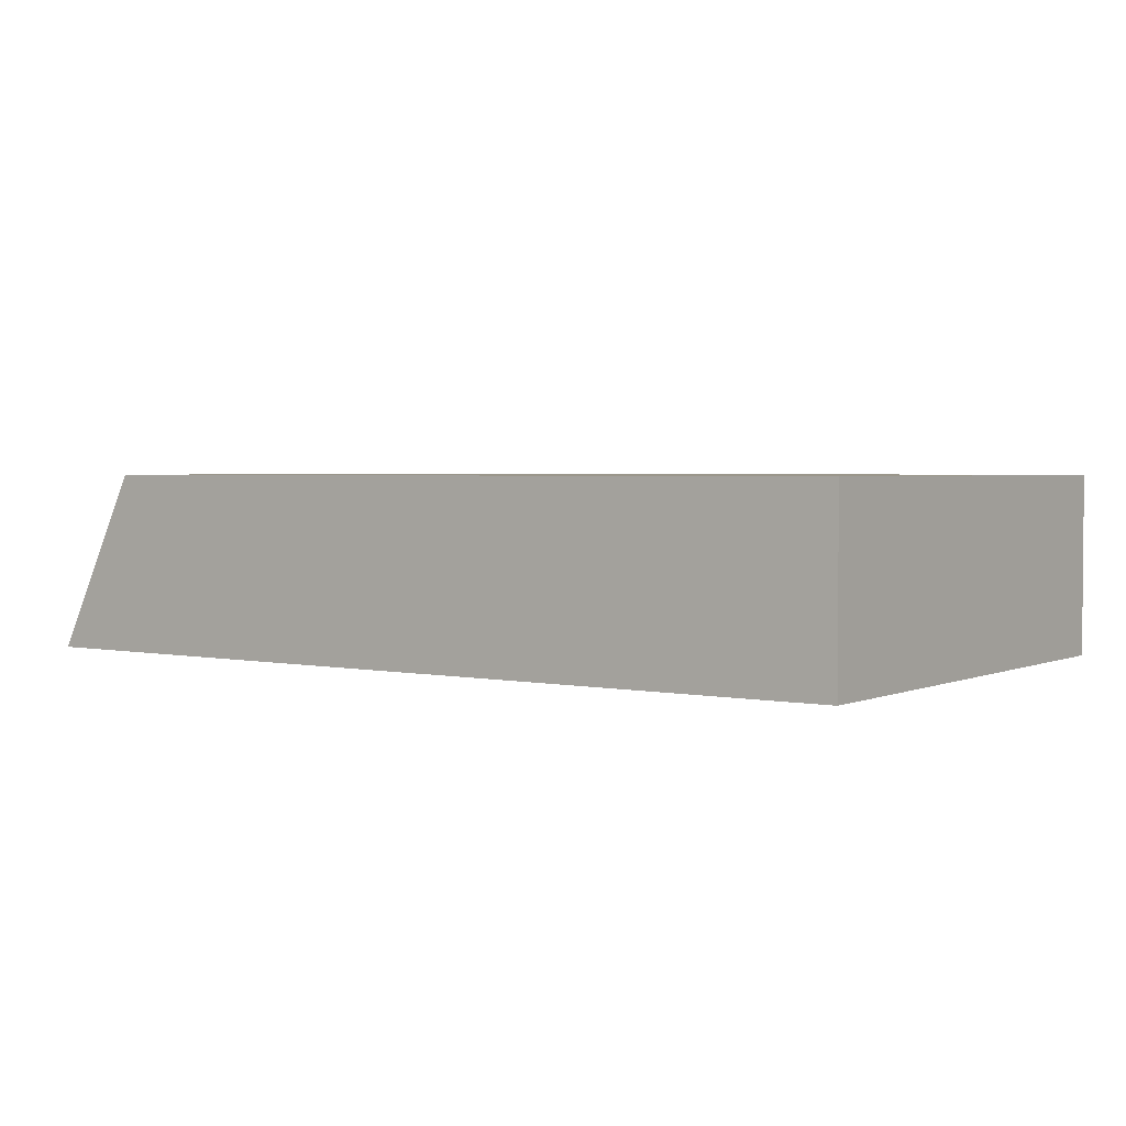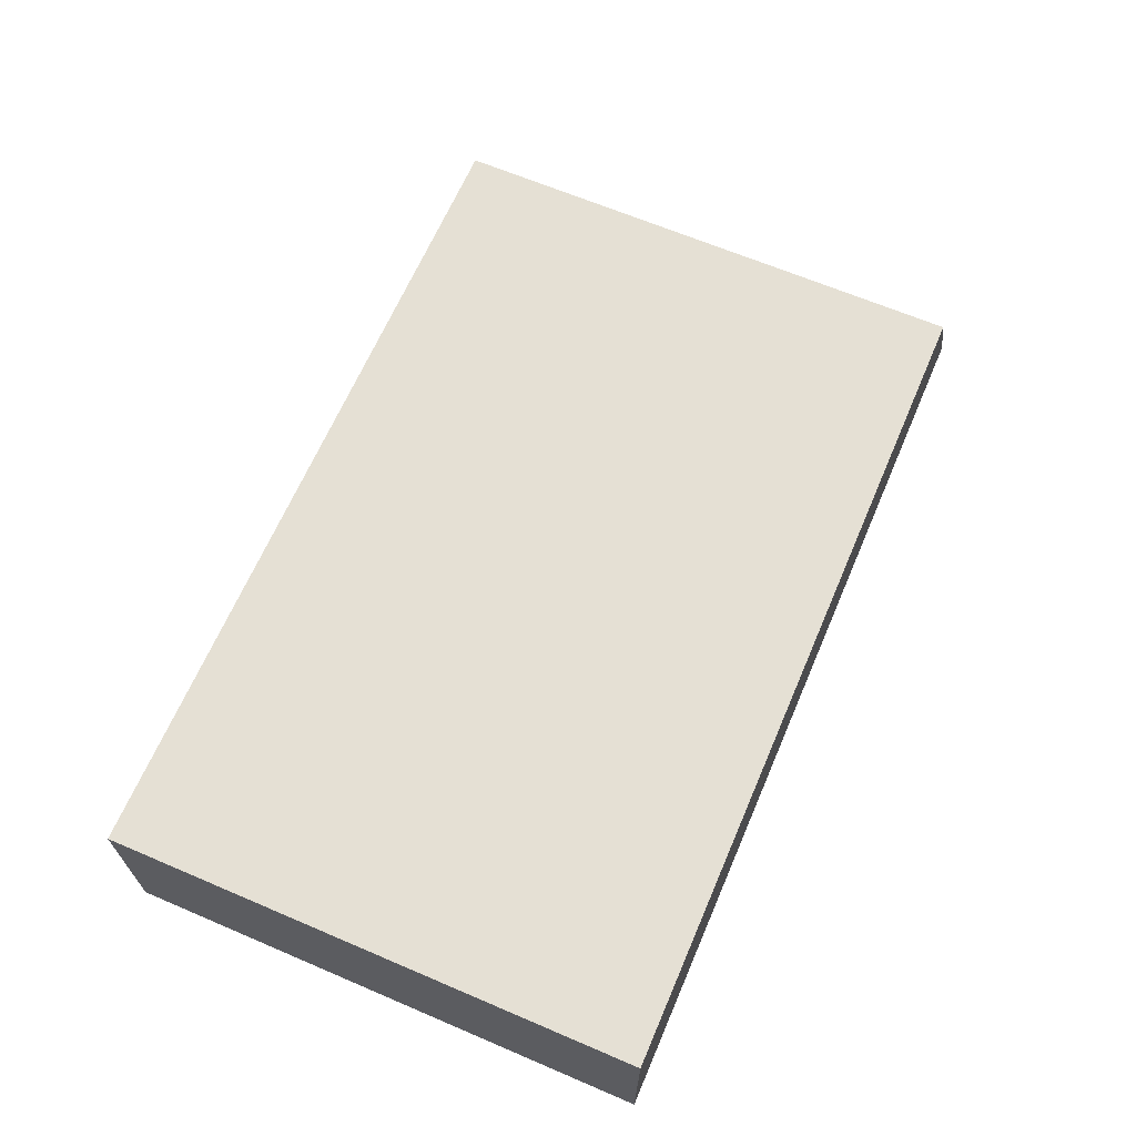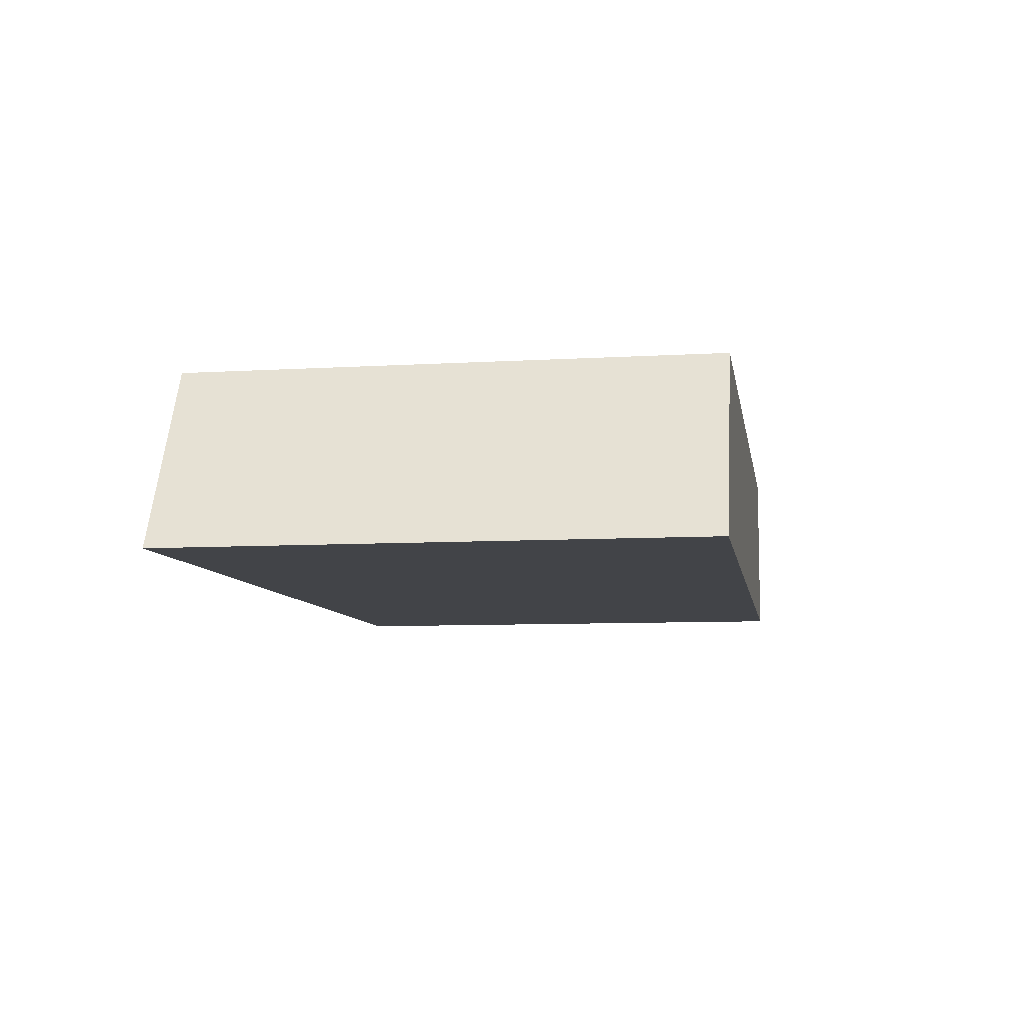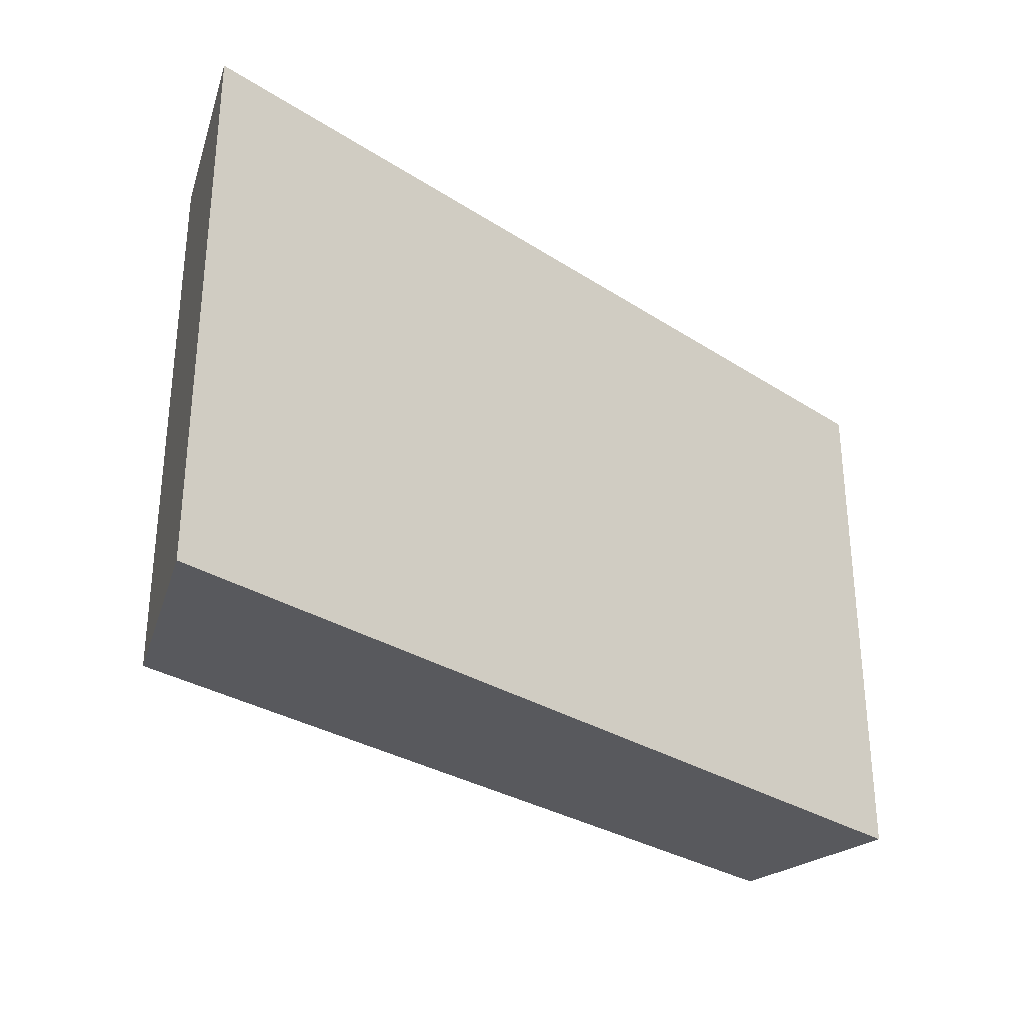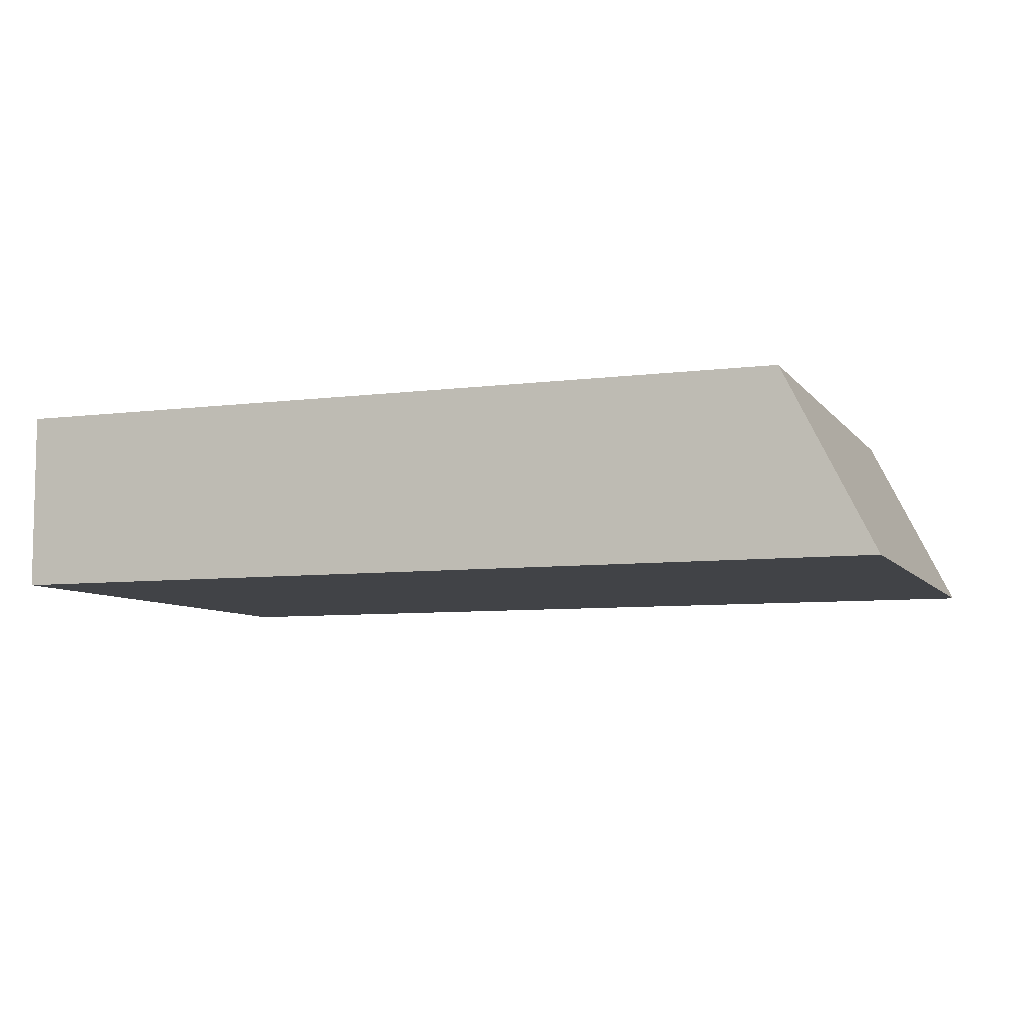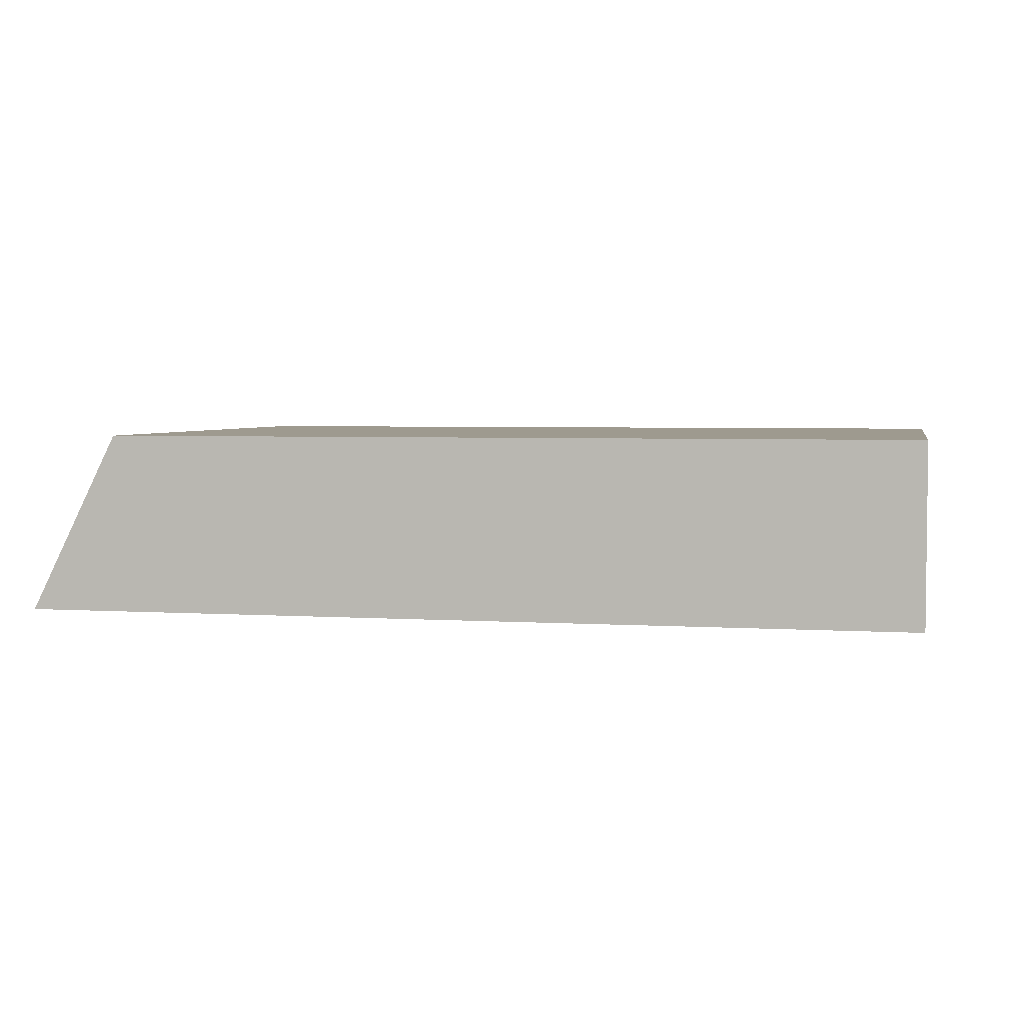
<metadata>
{"format":"obj","ext":"obj","renderer":"f3d","projection":"perspective","resolution":1024,"background":"white","views":[{"elev":2.7,"azim":35.4,"up":"+Y"},{"elev":65.5,"azim":113.2,"up":"+Y"},{"elev":-8.1,"azim":-80.6,"up":"+Y"},{"elev":-30.1,"azim":-43.2,"up":"+Z"},{"elev":-7.3,"azim":-159.6,"up":"+Y"},{"elev":3.8,"azim":12.0,"up":"+Y"}]}
</metadata>
<code>
v 8.91 2.781 0.3
v 9.41 2.881 0.3
v 9.41 2.781 0.3
v 9.41 2.881 0.59
v 9.41 2.781 0.3
v 9.41 2.881 0.3
v 8.91 2.781 0.59
v 8.91 2.781 0.3
v 9.41 2.781 0.3
v 8.91 2.781 0.59
v 9.41 2.781 0.3
v 9.41 2.781 0.59
v 9.41 2.881 0.59
v 9.41 2.781 0.59
v 9.41 2.781 0.3
v 8.91 2.781 0.3
v 8.96 2.881 0.3
v 9.41 2.881 0.3
v 9.41 2.881 0.59
v 9.41 2.881 0.3
v 8.96 2.881 0.3
v 8.91 2.781 0.59
v 8.96 2.881 0.3
v 8.91 2.781 0.3
v 8.96 2.881 0.59
v 8.96 2.881 0.3
v 8.91 2.781 0.59
v 9.41 2.881 0.59
v 8.96 2.881 0.3
v 8.96 2.881 0.59
v 8.96 2.881 0.59
v 8.91 2.781 0.59
v 9.41 2.781 0.59
v 9.41 2.881 0.59
v 8.96 2.881 0.59
v 9.41 2.781 0.59
f 1 2 3
f 4 5 6
f 7 8 9
f 10 11 12
f 13 14 15
f 16 17 18
f 19 20 21
f 22 23 24
f 25 26 27
f 28 29 30
f 31 32 33
f 34 35 36

</code>
